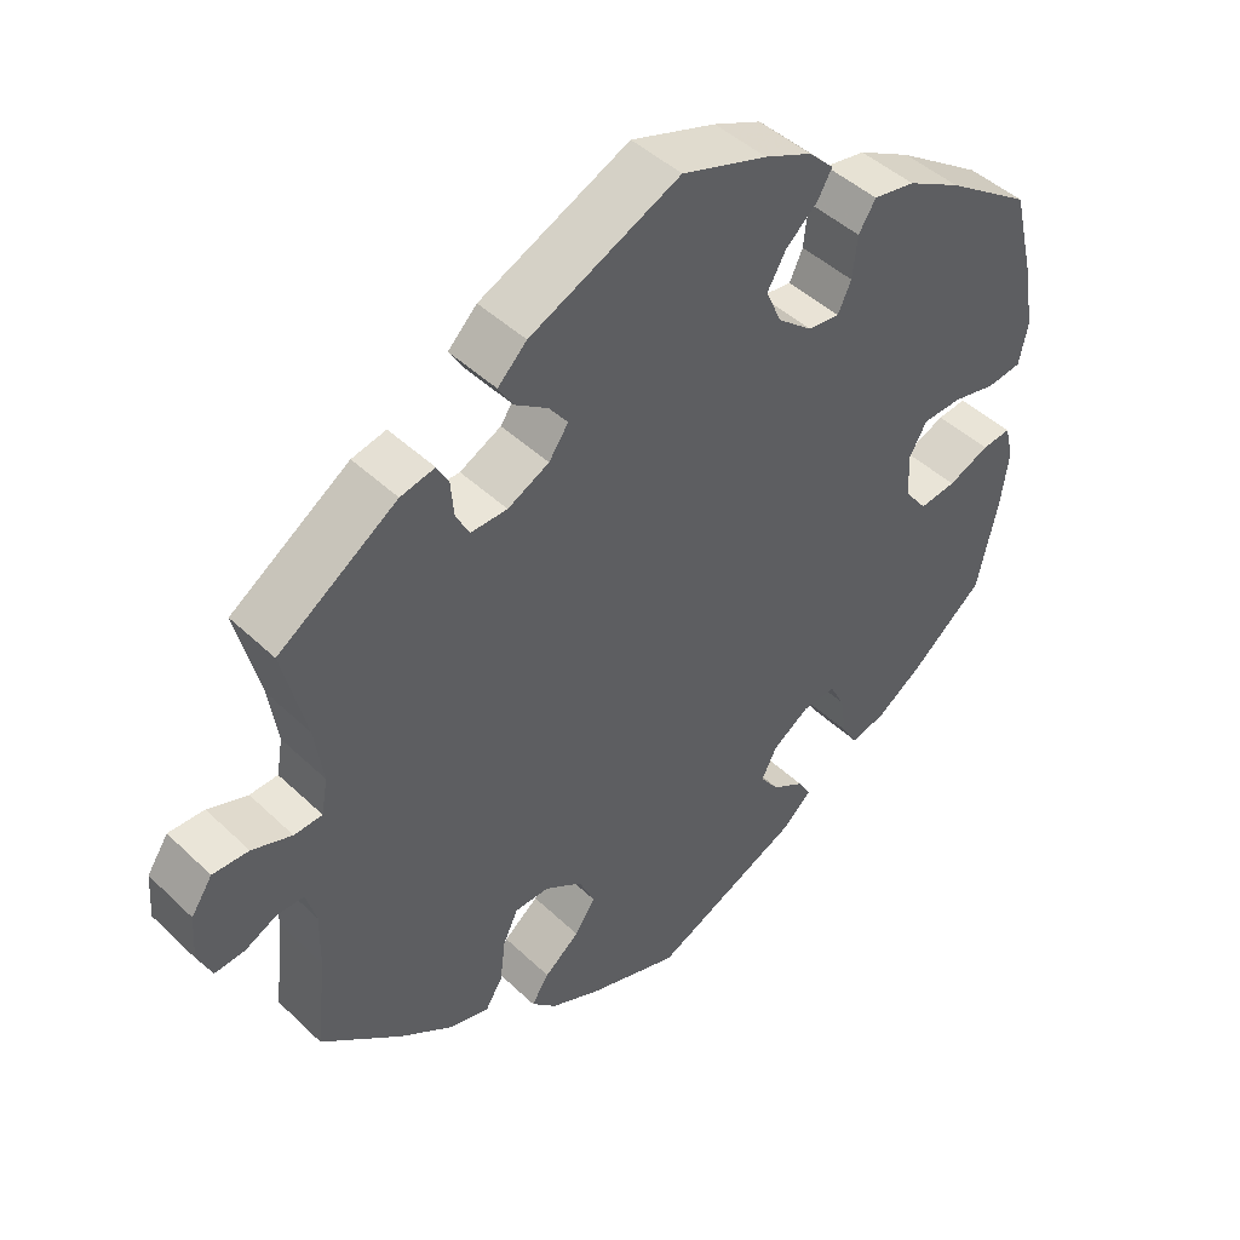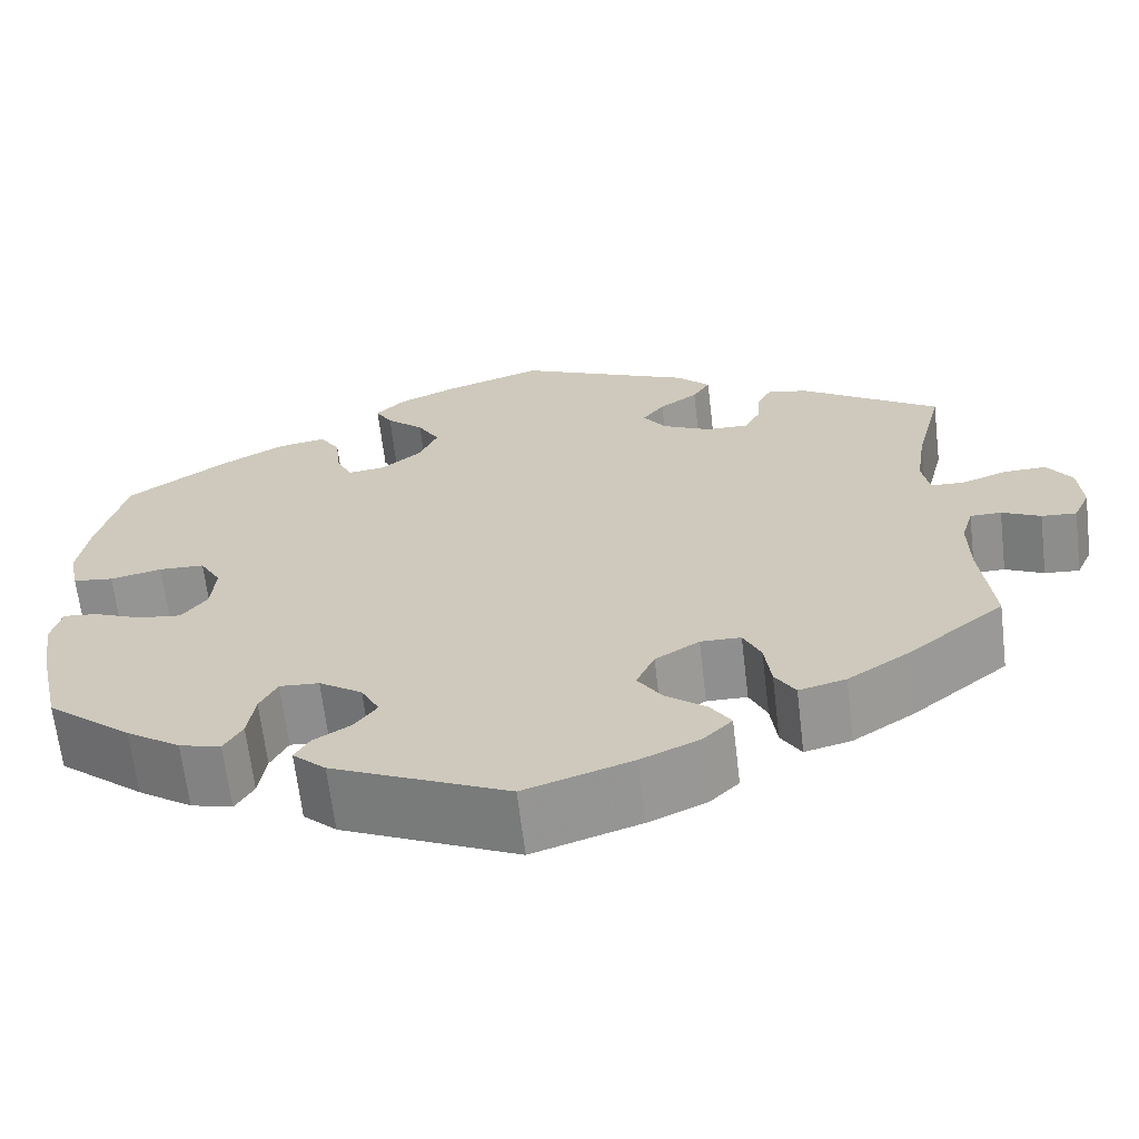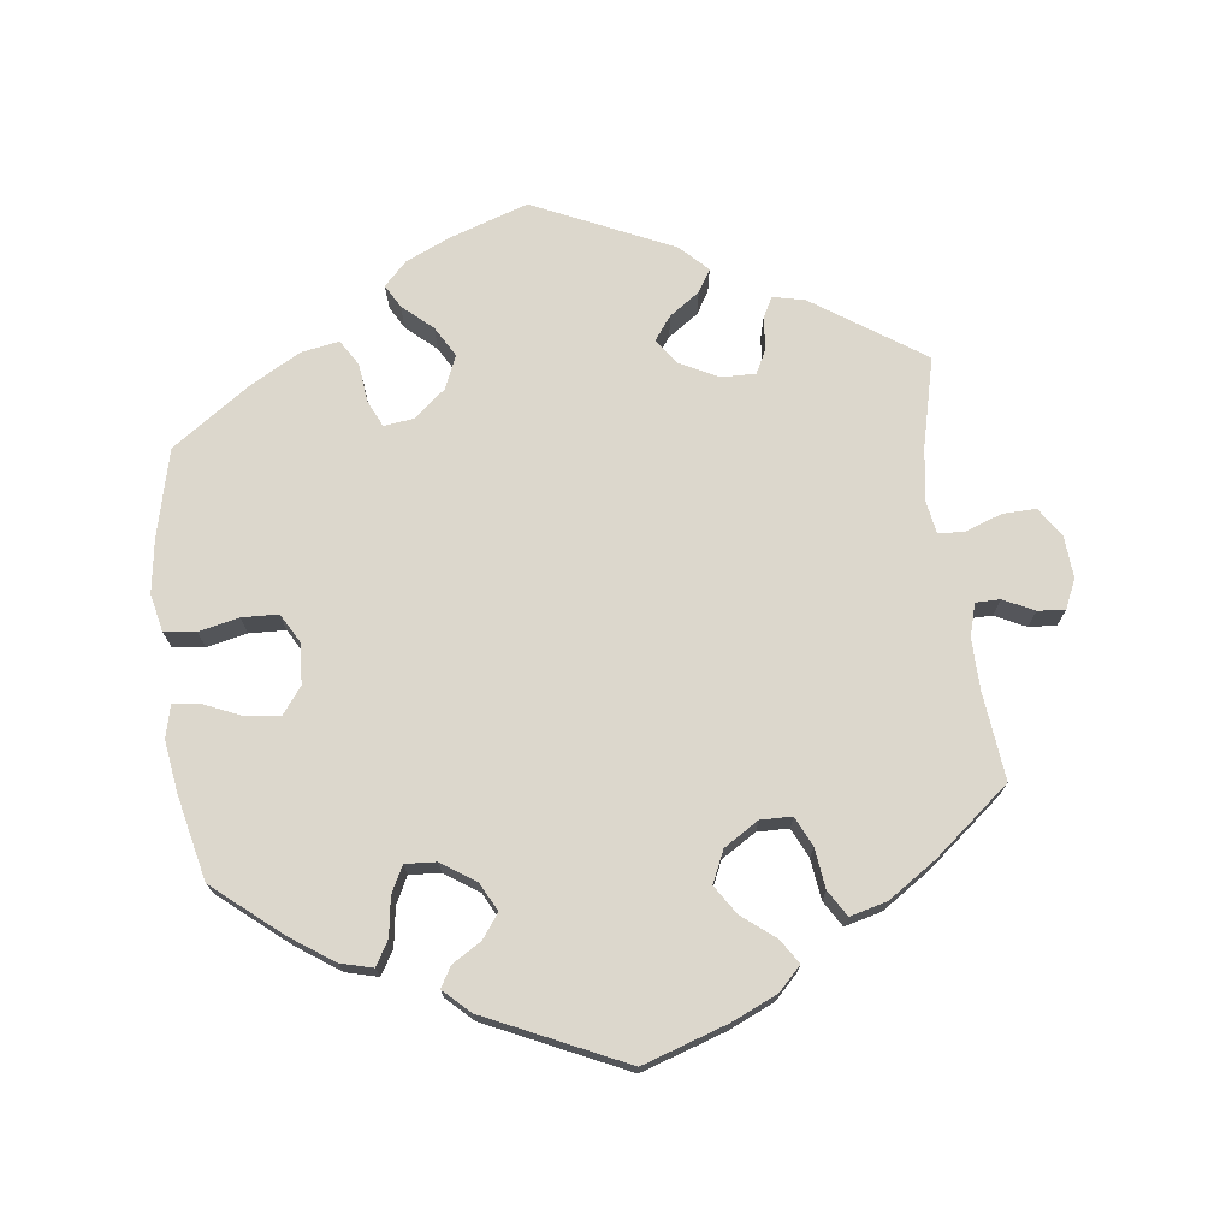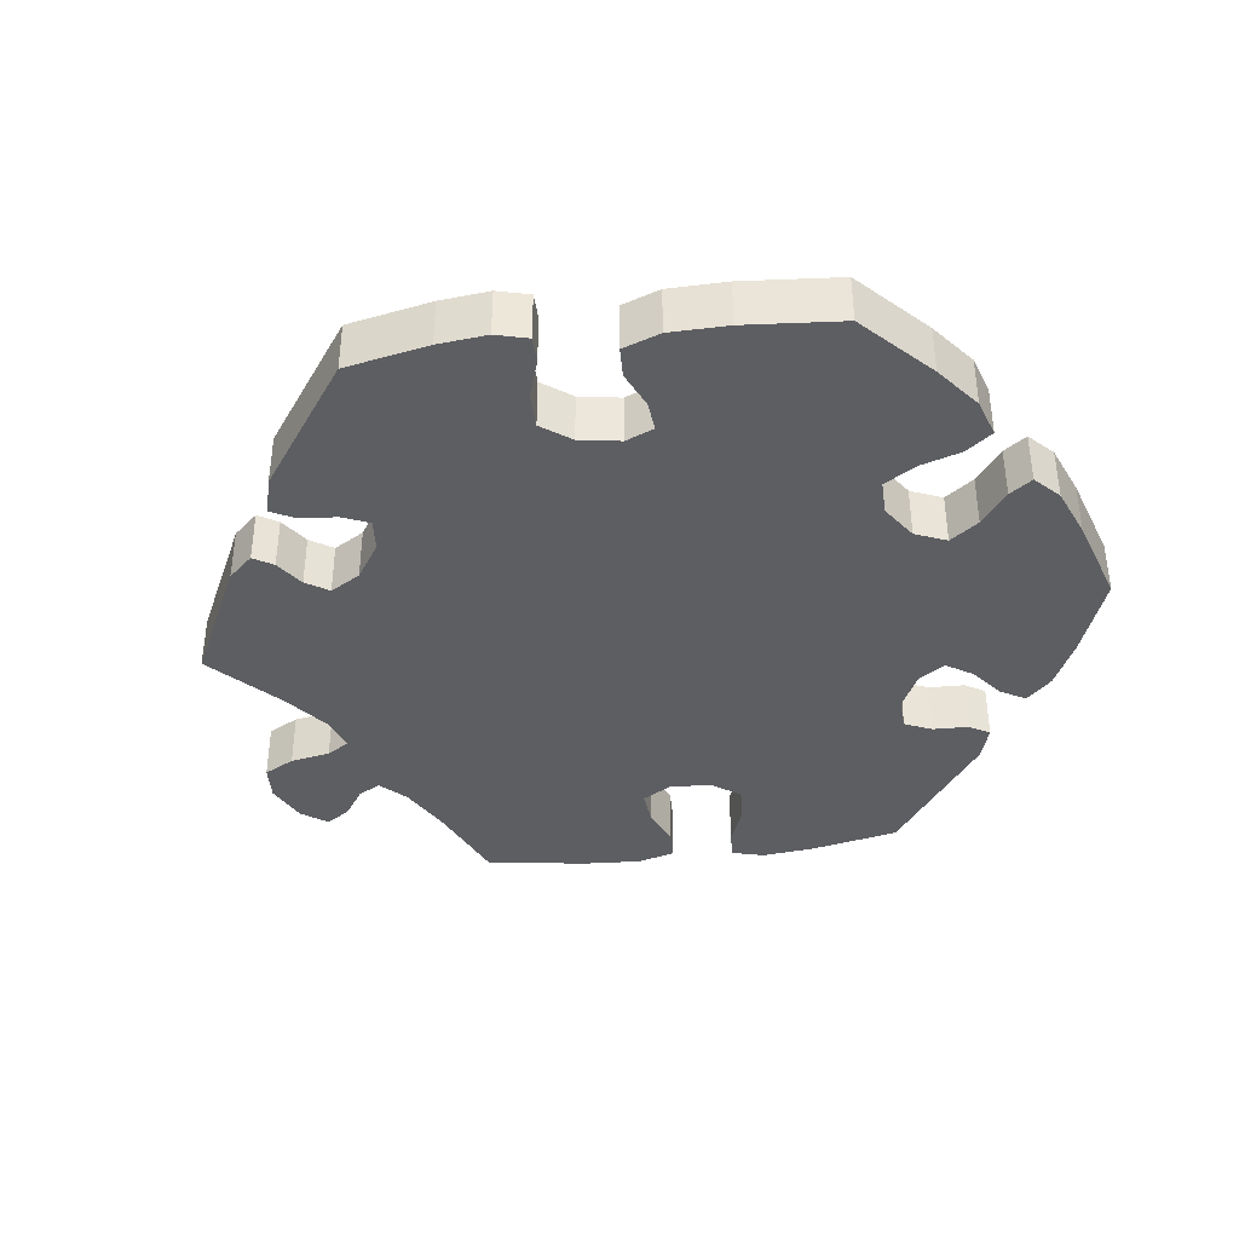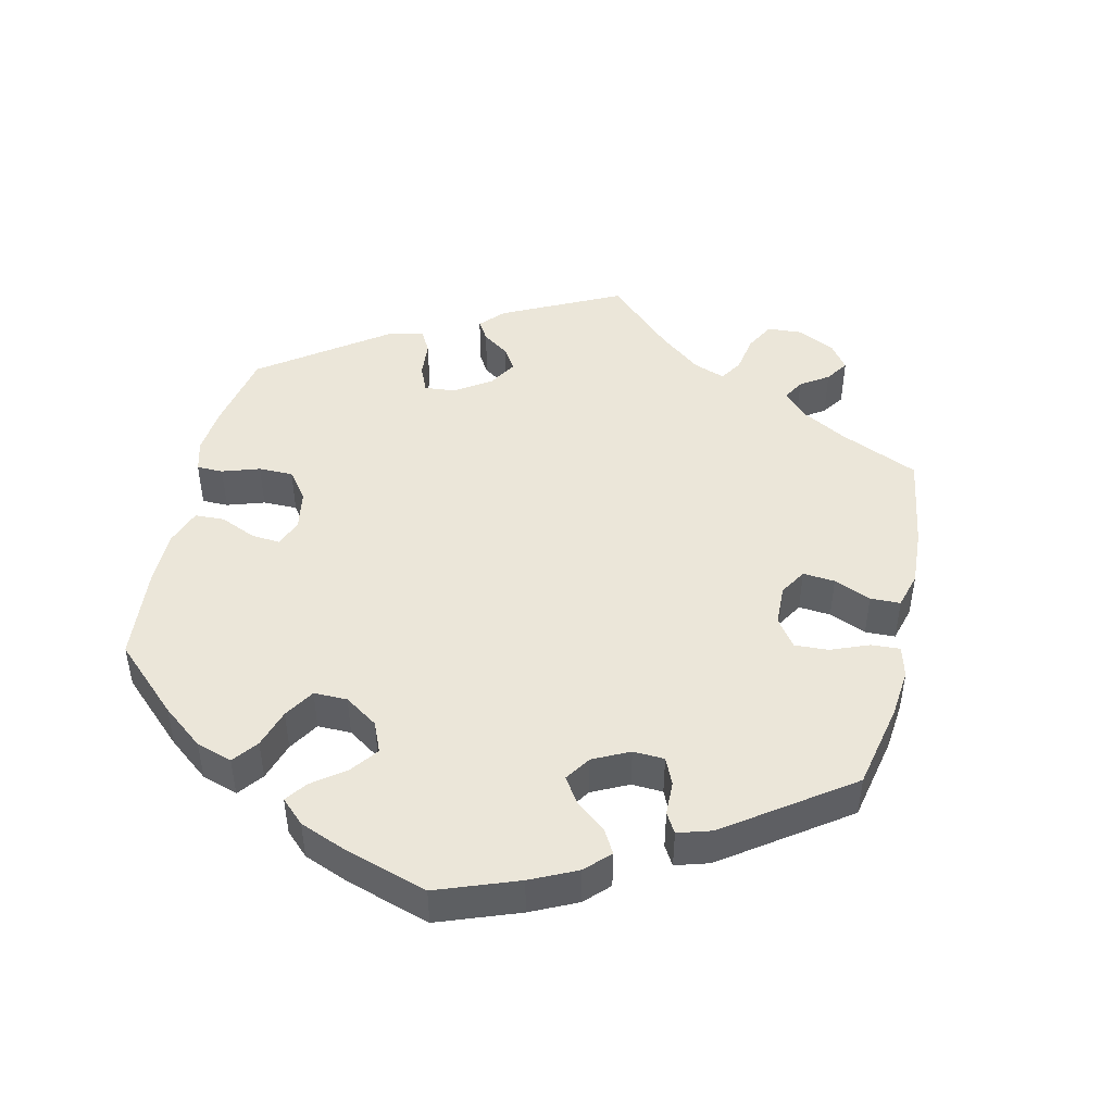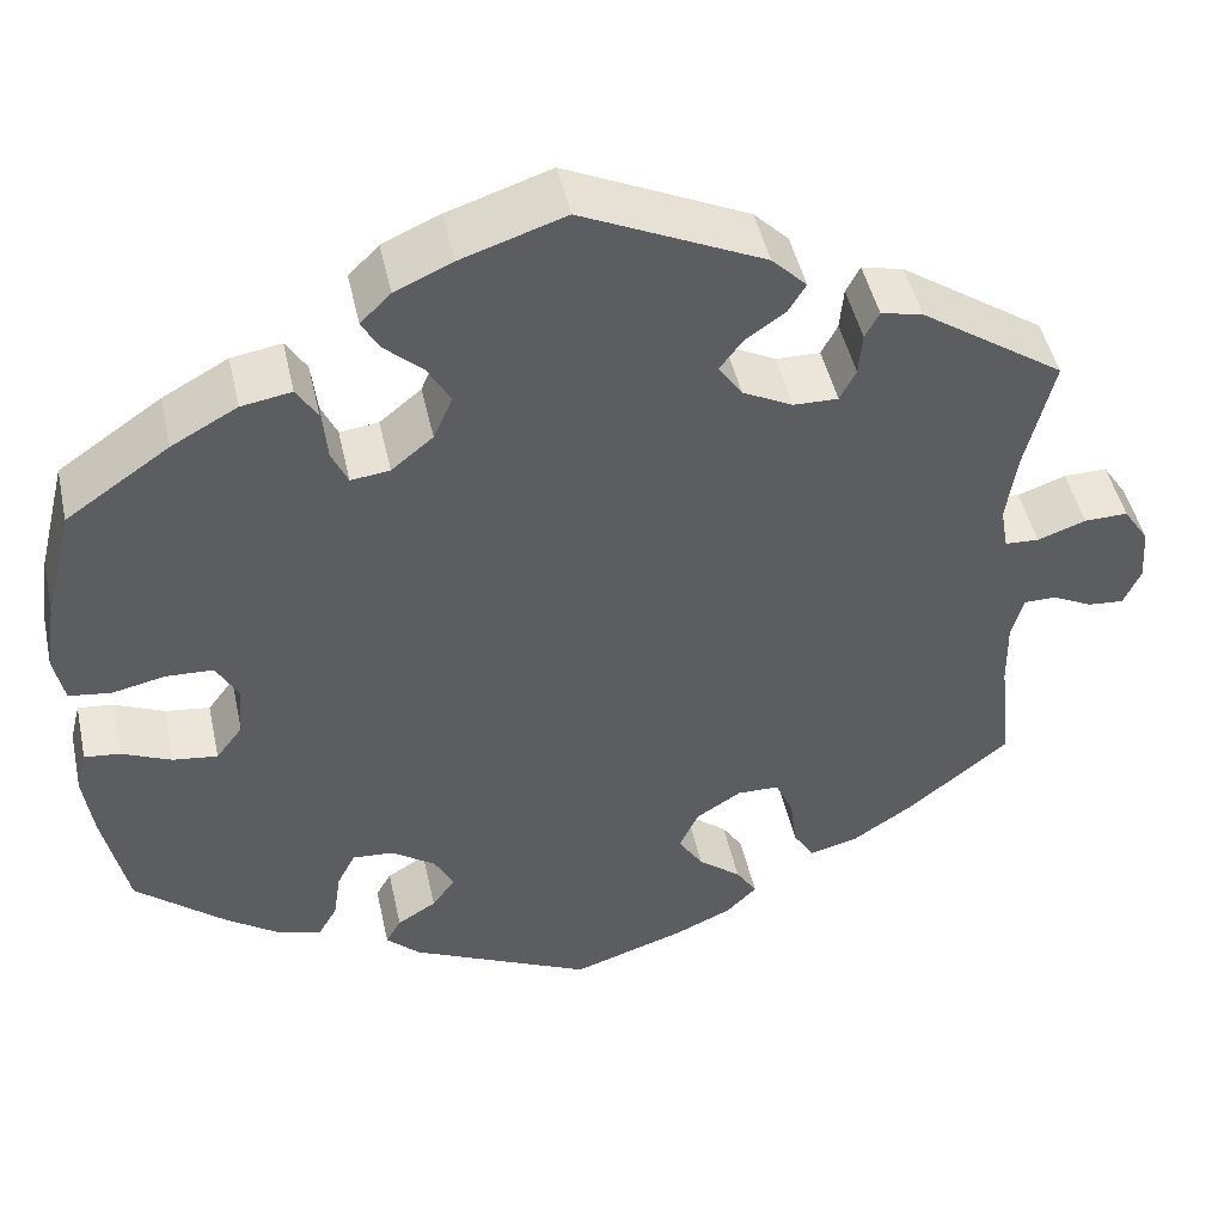
<metadata>
{"format":"obj","ext":"obj","renderer":"f3d","projection":"perspective","resolution":1024,"background":"white","views":[{"elev":45.4,"azim":-42.5,"up":"+Z"},{"elev":-65.7,"azim":-173.2,"up":"+Z"},{"elev":72.8,"azim":172.7,"up":"+Y"},{"elev":-39.2,"azim":37.4,"up":"+Y"},{"elev":46.8,"azim":132.7,"up":"+Y"},{"elev":46.8,"azim":167.7,"up":"+Z"}]}
</metadata>
<code>
v 0.109 0.07 0.542
v 0.17 0.07 0.515
v 0.202 0.07 0.483
v 0.184 0.07 0.451
v 0.143 0.07 0.414
v 0.119 0.07 0.372
v 0.139 0.07 0.326
v 0.183 0.07 0.29
v 0.224 0.07 0.285
v 0.241 0.07 0.322
v 0.247 0.07 0.376
v 0.269 0.07 0.411
v 0.322 0.07 0.402
v 0.391 0.07 0.364
v 0.5 0.07 0.289
v 0.53 0.07 0.167
v 0.541 0.07 0.094
v 0.53 0.07 0.042
v 0.486 0.07 0.036
v 0.43 0.07 0.048
v 0.38 0.07 0.046
v 0.357 0.07 0.005
v 0.361 0.07 -0.051
v 0.389 0.07 -0.088
v 0.436 0.07 -0.082
v 0.489 0.07 -0.059
v 0.526 0.07 -0.055
v 0.537 0.07 -0.099
v 0.527 0.07 -0.17
v 0.501 0.07 -0.288
v 0.408 0.07 -0.366
v 0.349 0.07 -0.407
v 0.304 0.07 -0.419
v 0.284 0.07 -0.385
v 0.276 0.07 -0.332
v 0.257 0.07 -0.295
v 0.214 0.07 -0.298
v 0.167 0.07 -0.33
v 0.147 0.07 -0.369
v 0.171 0.07 -0.402
v 0.212 0.07 -0.427
v 0.228 0.07 -0.455
v 0.192 0.07 -0.489
v 0.001 0.07 -0.578
v -0.116 0.07 -0.54
v -0.179 0.07 -0.512
v -0.211 0.07 -0.48
v -0.189 0.07 -0.446
v -0.144 0.07 -0.41
v -0.118 0.07 -0.37
v -0.138 0.07 -0.326
v -0.186 0.07 -0.296
v -0.23 0.07 -0.297
v -0.249 0.07 -0.338
v -0.256 0.07 -0.394
v -0.278 0.07 -0.43
v -0.329 0.07 -0.417
v -0.396 0.07 -0.373
v -0.501 0.07 -0.288
v -0.488 0.07 -0.168
v -0.487 0.07 -0.096
v -0.5 0.07 -0.051
v -0.534 0.07 -0.051
v -0.576 0.07 -0.072
v -0.614 0.07 -0.075
v -0.632 0.07 -0.035
v -0.628 0.07 0.023
v -0.601 0.07 0.064
v -0.555 0.07 0.063
v -0.504 0.07 0.045
v -0.468 0.07 0.047
v -0.46 0.07 0.093
v -0.471 0.07 0.167
v -0.501 0.07 0.289
v -0.349 0.07 0.392
v -0.305 0.07 0.402
v -0.29 0.07 0.374
v -0.286 0.07 0.329
v -0.269 0.07 0.296
v -0.222 0.07 0.297
v -0.169 0.07 0.324
v -0.144 0.07 0.36
v -0.168 0.07 0.392
v -0.21 0.07 0.421
v -0.229 0.07 0.452
v -0.192 0.07 0.489
v 0 0.07 0.578
v 0.109 0 0.542
v 0.17 0 0.515
v 0.202 0 0.483
v 0.184 0 0.451
v 0.143 0 0.414
v 0.119 0 0.372
v 0.139 0 0.326
v 0.183 0 0.29
v 0.224 0 0.285
v 0.241 0 0.322
v 0.247 0 0.376
v 0.269 0 0.411
v 0.322 0 0.402
v 0.391 0 0.364
v 0.5 0 0.289
v 0.53 0 0.167
v 0.541 0 0.094
v 0.53 0 0.042
v 0.486 0 0.036
v 0.43 0 0.048
v 0.38 0 0.046
v 0.357 0 0.005
v 0.361 0 -0.051
v 0.389 0 -0.088
v 0.436 0 -0.082
v 0.489 0 -0.059
v 0.526 0 -0.055
v 0.537 0 -0.099
v 0.527 0 -0.17
v 0.501 0 -0.288
v 0.408 0 -0.366
v 0.349 0 -0.407
v 0.304 0 -0.419
v 0.284 0 -0.385
v 0.276 0 -0.332
v 0.257 0 -0.295
v 0.214 0 -0.298
v 0.167 0 -0.33
v 0.147 0 -0.369
v 0.171 0 -0.402
v 0.212 0 -0.427
v 0.228 0 -0.455
v 0.192 0 -0.489
v 0.001 0 -0.578
v -0.116 0 -0.54
v -0.179 0 -0.512
v -0.211 0 -0.48
v -0.189 0 -0.446
v -0.144 0 -0.41
v -0.118 0 -0.37
v -0.138 0 -0.326
v -0.186 0 -0.296
v -0.23 0 -0.297
v -0.249 0 -0.338
v -0.256 0 -0.394
v -0.278 0 -0.43
v -0.329 0 -0.417
v -0.396 0 -0.373
v -0.501 0 -0.288
v -0.488 0 -0.168
v -0.487 0 -0.096
v -0.5 0 -0.051
v -0.534 0 -0.051
v -0.576 0 -0.072
v -0.614 0 -0.075
v -0.632 0 -0.035
v -0.628 0 0.023
v -0.601 0 0.064
v -0.555 0 0.063
v -0.504 0 0.045
v -0.468 0 0.047
v -0.46 0 0.093
v -0.471 0 0.167
v -0.501 0 0.289
v -0.349 0 0.392
v -0.305 0 0.402
v -0.29 0 0.374
v -0.286 0 0.329
v -0.269 0 0.296
v -0.222 0 0.297
v -0.169 0 0.324
v -0.144 0 0.36
v -0.168 0 0.392
v -0.21 0 0.421
v -0.229 0 0.452
v -0.192 0 0.489
v 0 0 0.578
f 83 84 85 86
f 82 83 86 87
f 75 76 77 78
f 73 74 75 78
f 72 73 78 79
f 71 72 79 80
f 67 68 69 70
f 67 70 71
f 66 67 71
f 63 64 65 66
f 62 63 66 71
f 61 62 71 80
f 57 58 59 60
f 54 55 56 57
f 53 54 57 60
f 52 53 60 61
f 46 47 48 49
f 46 49 50
f 45 46 50
f 44 45 50
f 43 44 50 51
f 40 41 42 43
f 39 40 43 51
f 32 33 34 35
f 32 35 36
f 31 32 36
f 30 31 36
f 29 30 36
f 28 29 36 37
f 25 26 27 28
f 24 25 28 37
f 17 18 19 20
f 17 20 21
f 16 17 21
f 15 16 21
f 14 15 21 22
f 10 11 12 13
f 9 10 13 14
f 2 3 4 5
f 2 5 6
f 82 87 1 2
f 81 82 2 6
f 80 81 6 7
f 61 80 7 8
f 52 61 8 9
f 38 39 51 52
f 23 24 37 38
f 22 23 38 52
f 9 14 22 52
f 173 172 171 170
f 174 173 170 169
f 165 164 163 162
f 165 162 161 160
f 166 165 160 159
f 167 166 159 158
f 157 156 155 154
f 158 157 154
f 158 154 153
f 153 152 151 150
f 158 153 150 149
f 167 158 149 148
f 147 146 145 144
f 144 143 142 141
f 147 144 141 140
f 148 147 140 139
f 136 135 134 133
f 137 136 133
f 137 133 132
f 137 132 131
f 138 137 131 130
f 130 129 128 127
f 138 130 127 126
f 122 121 120 119
f 123 122 119
f 123 119 118
f 123 118 117
f 123 117 116
f 124 123 116 115
f 115 114 113 112
f 124 115 112 111
f 107 106 105 104
f 108 107 104
f 108 104 103
f 108 103 102
f 109 108 102 101
f 100 99 98 97
f 101 100 97 96
f 92 91 90 89
f 93 92 89
f 89 88 174 169
f 93 89 169 168
f 94 93 168 167
f 95 94 167 148
f 96 95 148 139
f 139 138 126 125
f 125 124 111 110
f 139 125 110 109
f 139 109 101 96
f 1 88 89 2
f 2 89 90 3
f 3 90 91 4
f 4 91 92 5
f 5 92 93 6
f 6 93 94 7
f 7 94 95 8
f 8 95 96 9
f 9 96 97 10
f 10 97 98 11
f 11 98 99 12
f 12 99 100 13
f 13 100 101 14
f 14 101 102 15
f 15 102 103 16
f 16 103 104 17
f 17 104 105 18
f 18 105 106 19
f 19 106 107 20
f 20 107 108 21
f 21 108 109 22
f 22 109 110 23
f 23 110 111 24
f 24 111 112 25
f 25 112 113 26
f 26 113 114 27
f 27 114 115 28
f 28 115 116 29
f 29 116 117 30
f 30 117 118 31
f 31 118 119 32
f 32 119 120 33
f 33 120 121 34
f 34 121 122 35
f 35 122 123 36
f 36 123 124 37
f 37 124 125 38
f 38 125 126 39
f 39 126 127 40
f 40 127 128 41
f 41 128 129 42
f 42 129 130 43
f 43 130 131 44
f 44 131 132 45
f 45 132 133 46
f 46 133 134 47
f 47 134 135 48
f 48 135 136 49
f 49 136 137 50
f 50 137 138 51
f 51 138 139 52
f 52 139 140 53
f 53 140 141 54
f 54 141 142 55
f 55 142 143 56
f 56 143 144 57
f 57 144 145 58
f 58 145 146 59
f 59 146 147 60
f 60 147 148 61
f 61 148 149 62
f 62 149 150 63
f 63 150 151 64
f 64 151 152 65
f 65 152 153 66
f 66 153 154 67
f 67 154 155 68
f 68 155 156 69
f 69 156 157 70
f 70 157 158 71
f 71 158 159 72
f 72 159 160 73
f 73 160 161 74
f 74 161 162 75
f 75 162 163 76
f 76 163 164 77
f 77 164 165 78
f 78 165 166 79
f 79 166 167 80
f 80 167 168 81
f 81 168 169 82
f 82 169 170 83
f 83 170 171 84
f 84 171 172 85
f 85 172 173 86
f 86 173 174 87
f 87 174 88 1

</code>
